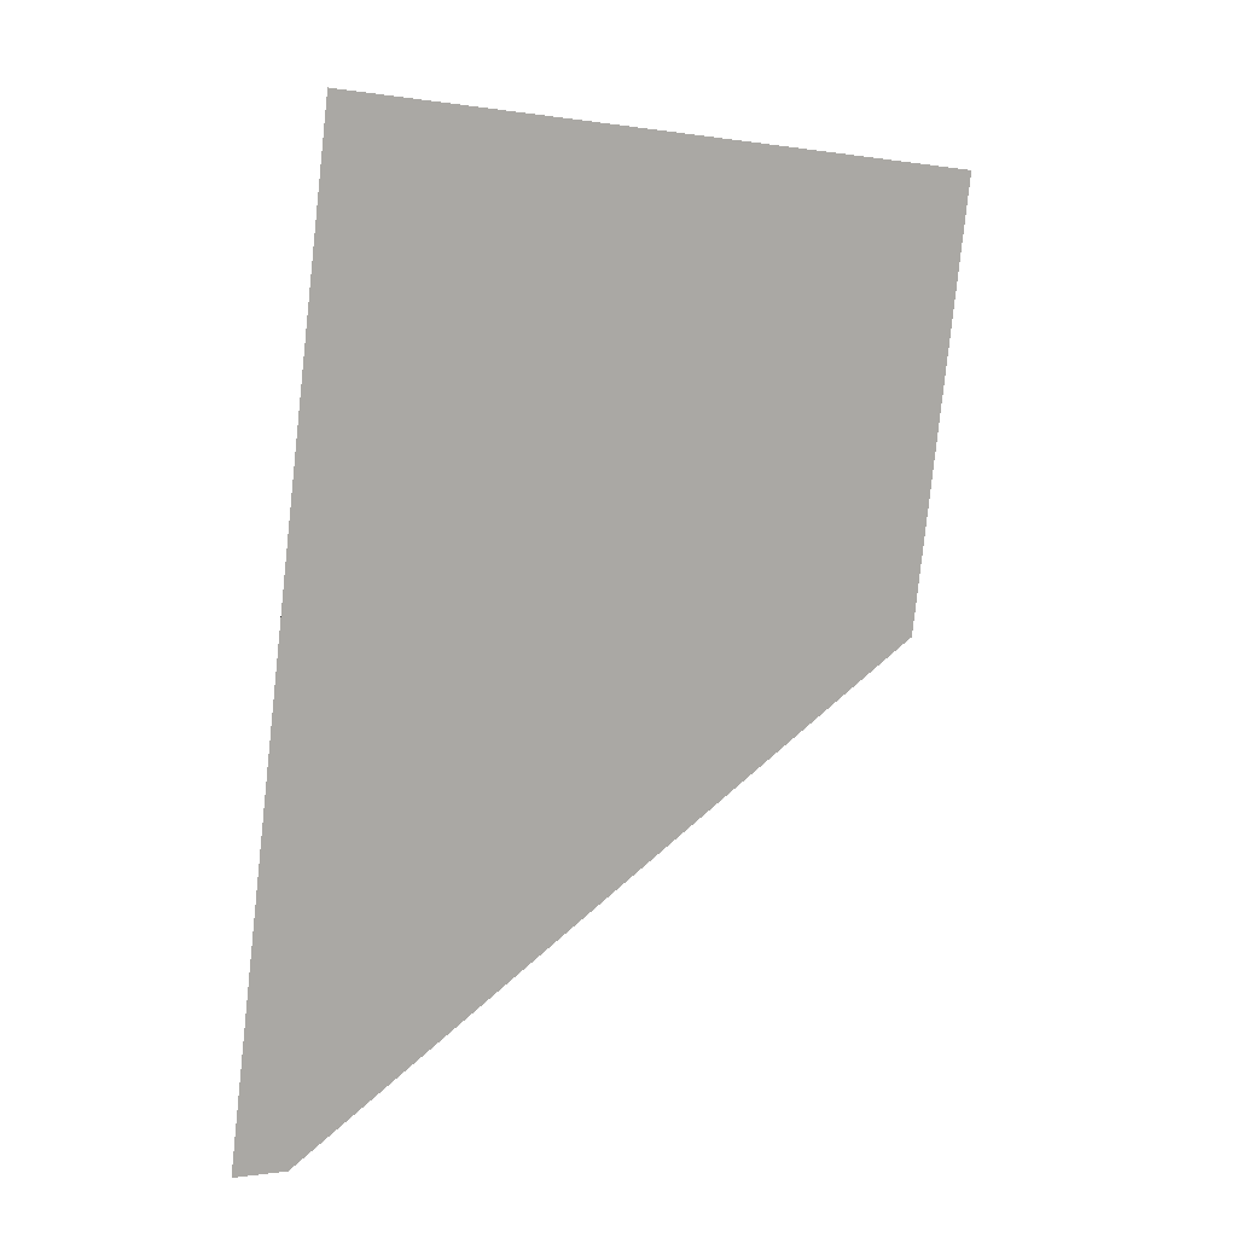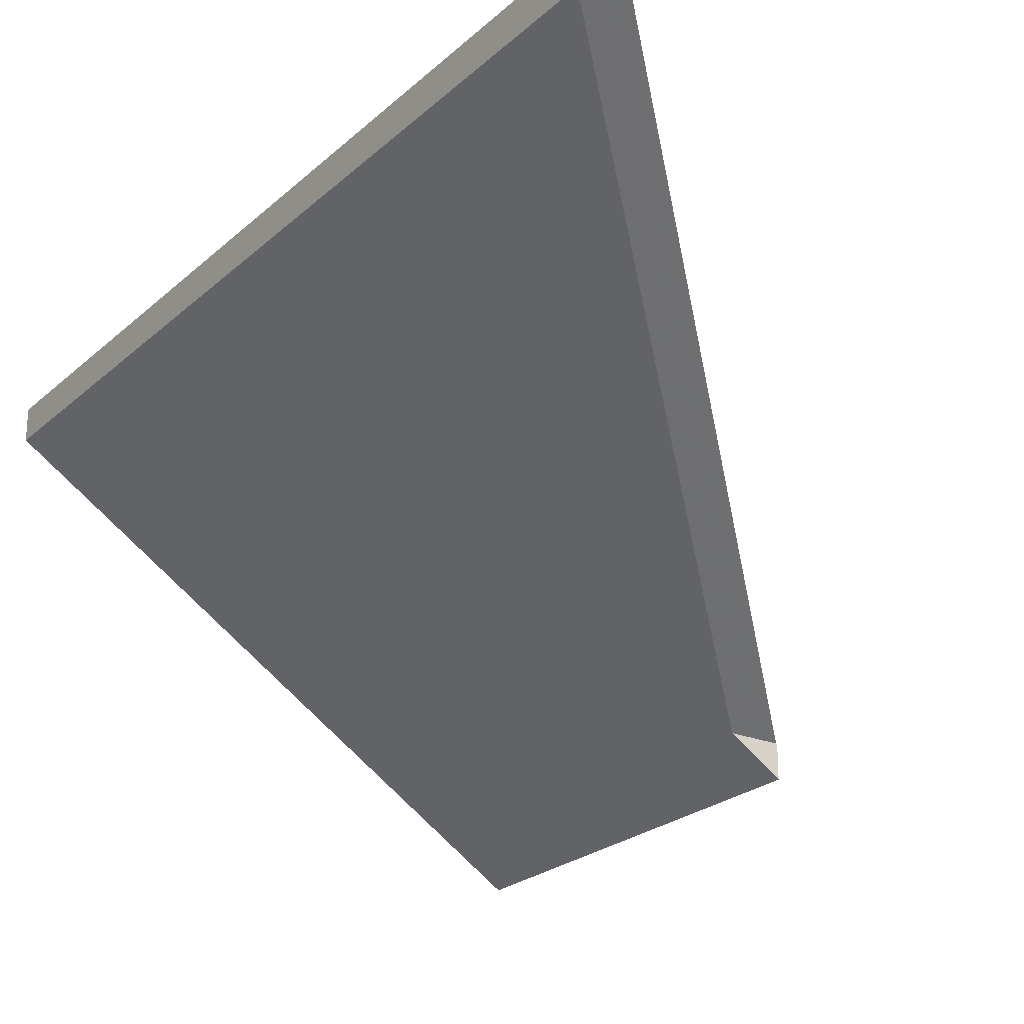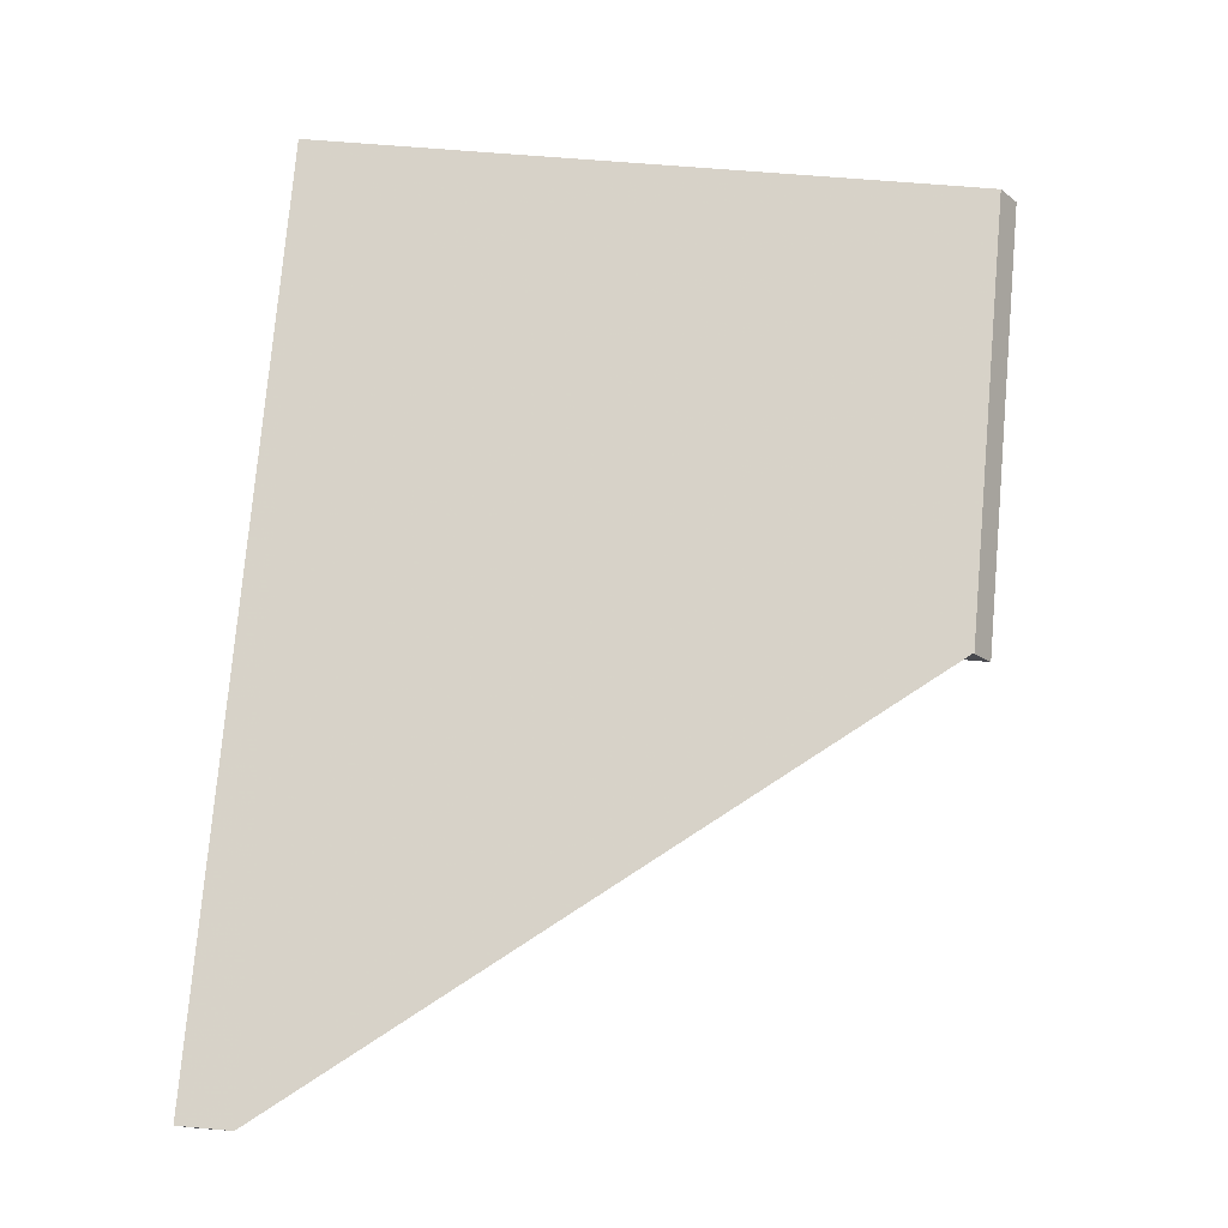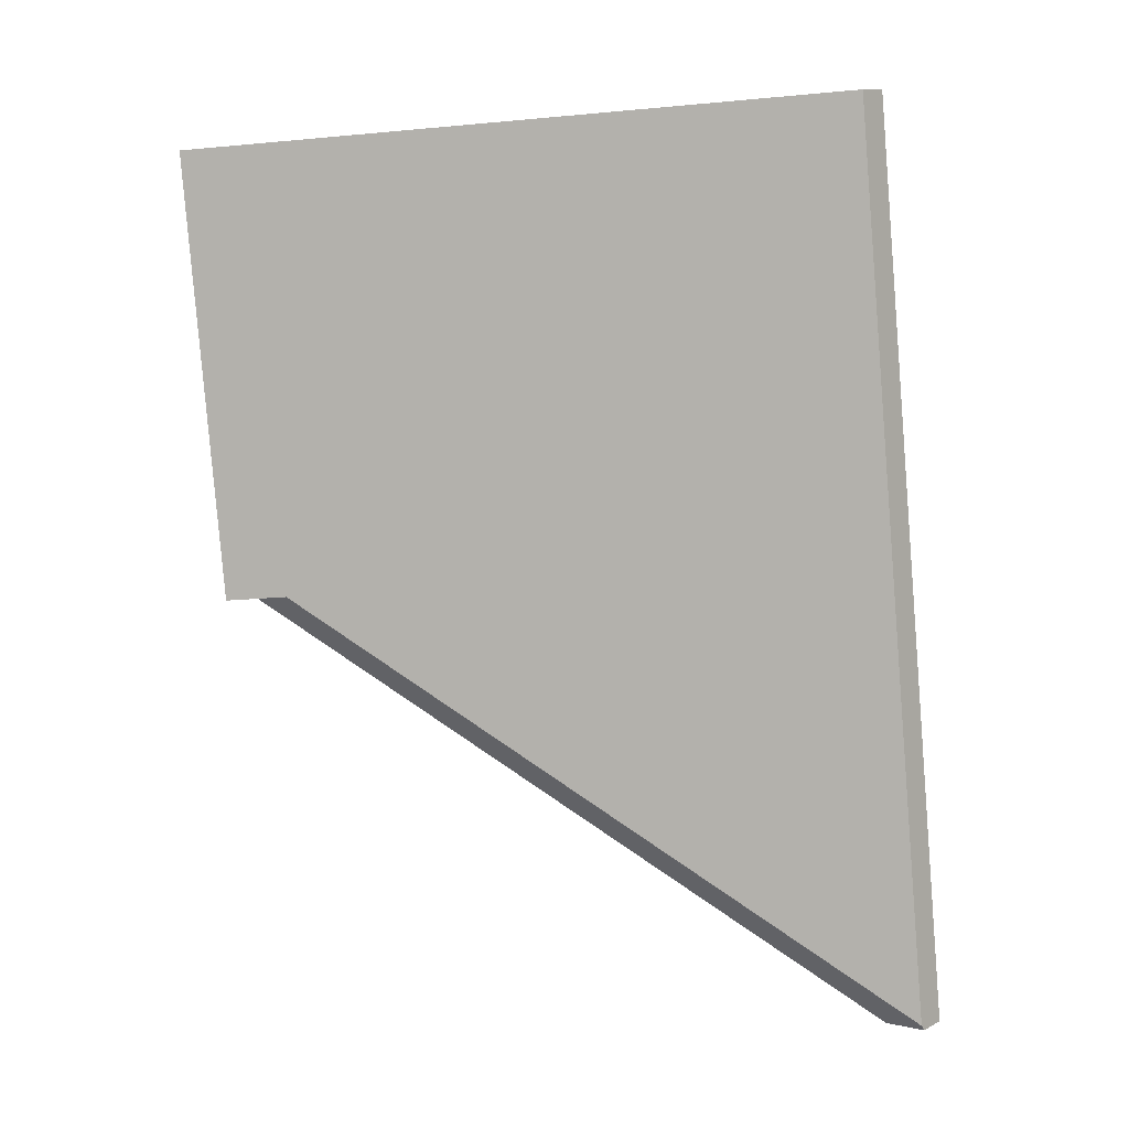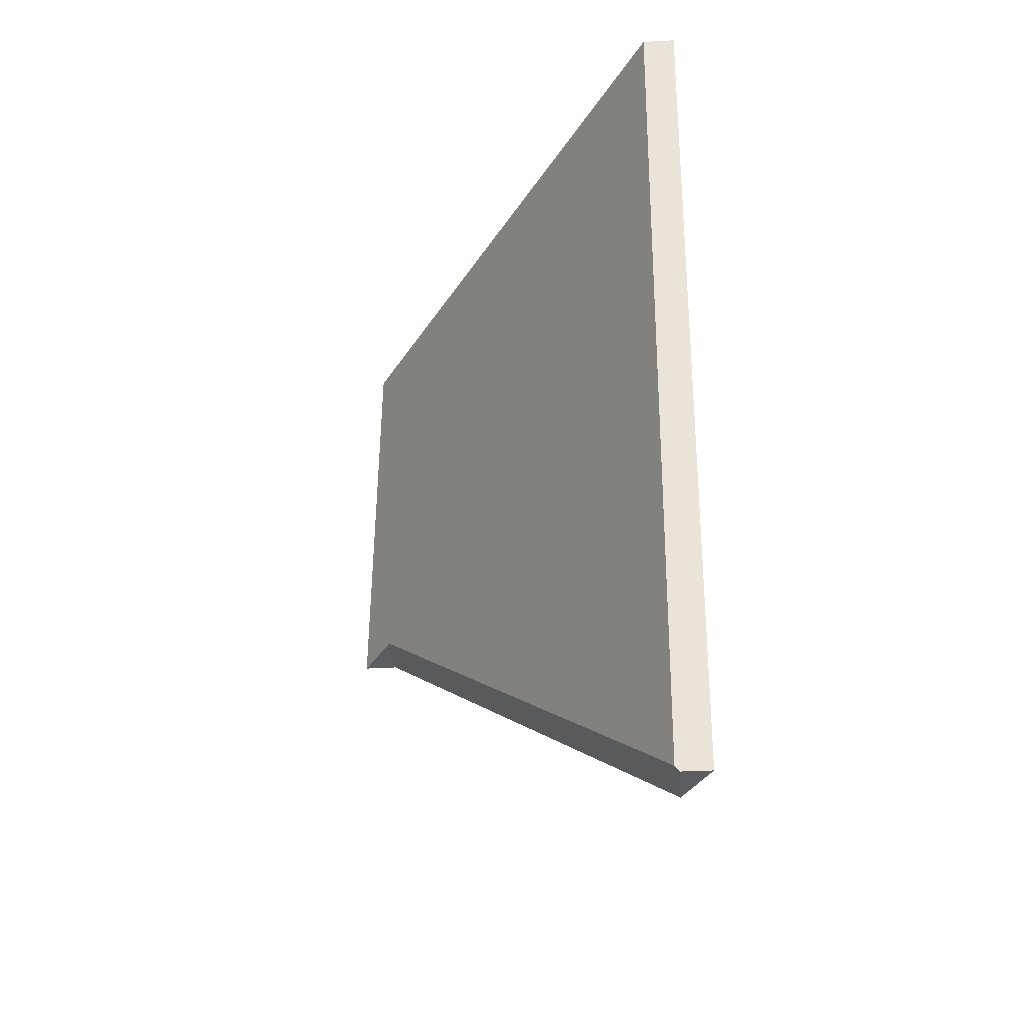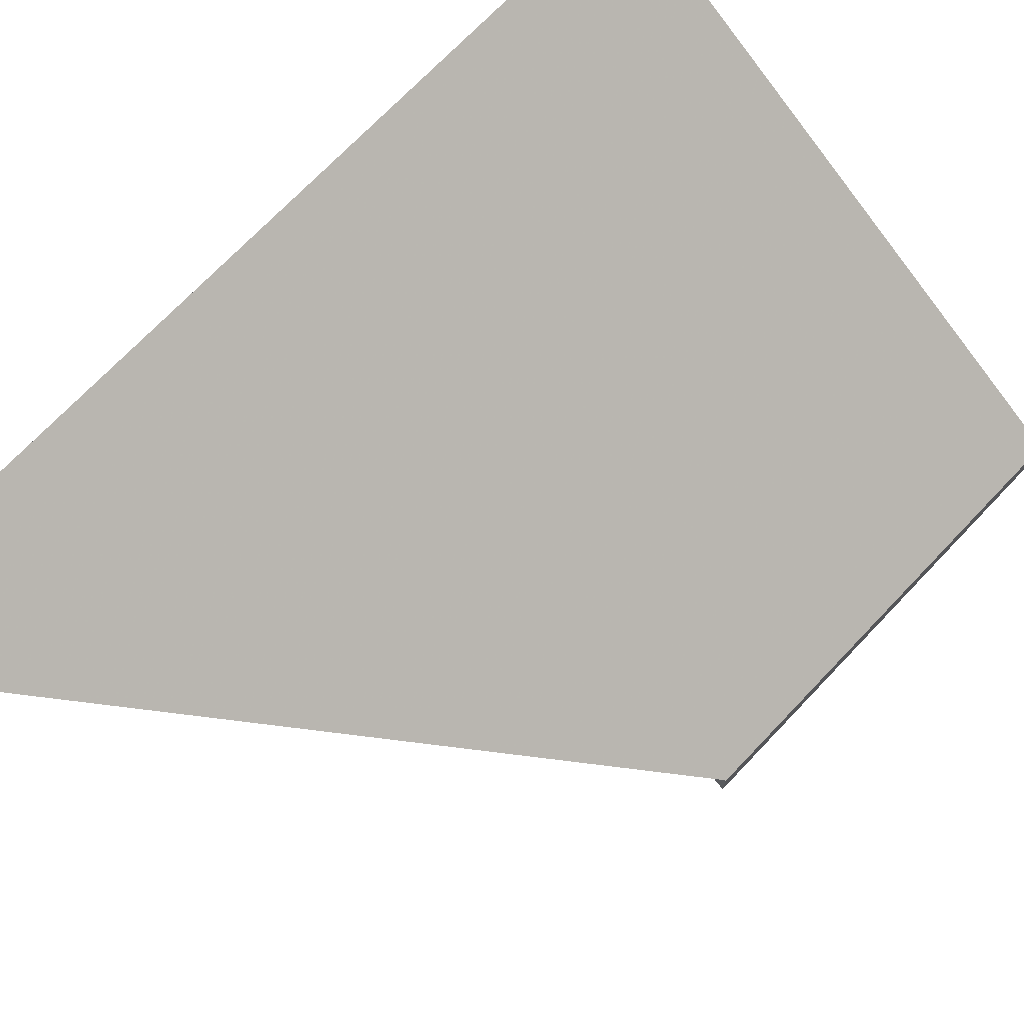
<metadata>
{"format":"obj","ext":"obj","renderer":"f3d","projection":"perspective","resolution":1024,"background":"white","views":[{"elev":9.0,"azim":-178.4,"up":"+Z"},{"elev":-23.7,"azim":139.3,"up":"+Y"},{"elev":-16.9,"azim":-145.6,"up":"+Z"},{"elev":12.2,"azim":40.5,"up":"+Z"},{"elev":-30.7,"azim":94.7,"up":"+Z"},{"elev":71.5,"azim":-142.6,"up":"+Y"}]}
</metadata>
<code>
v -7.392 0.1526 -5.158
v -7.392 0.1504 -5.158
v -7.396 0.1504 -5.129
v -7.396 0.1526 -5.129
v -7.389 0.1527 -5.158
v -7.392 0.1527 -5.158
v -7.389 0.1527 -5.158
v -7.352 0.1747 -5.186
v -7.358 0.1747 -5.125
v -7.392 0.1504 -5.158
v -7.396 0.1504 -5.129
v -7.396 0.1526 -5.129
v -7.396 0.1504 -5.129
v -7.358 0.1747 -5.125
v -7.358 0.1769 -5.125
v -7.358 0.1769 -5.125
v -7.352 0.1769 -5.186
v -7.355 0.175 -5.186
v -7.392 0.1527 -5.158
v -7.396 0.1526 -5.129
v -7.392 0.1526 -5.158
v -7.352 0.175 -5.186
v -7.355 0.175 -5.186
v -7.352 0.1769 -5.186
v -7.352 0.1747 -5.186
v -7.352 0.175 -5.186
v -7.352 0.1769 -5.186
v -7.358 0.1769 -5.125
v -7.358 0.1747 -5.125
f 1 2 3
f 1 3 4
f 1 5 2
f 5 1 6
f 7 8 9
f 10 7 11
f 11 7 9
f 12 13 14
f 12 14 15
f 16 17 18
f 16 18 19
f 20 16 19
f 20 19 21
f 22 23 24
f 18 22 8
f 18 8 5
f 18 5 6
f 25 26 27
f 25 27 28
f 25 28 29

</code>
